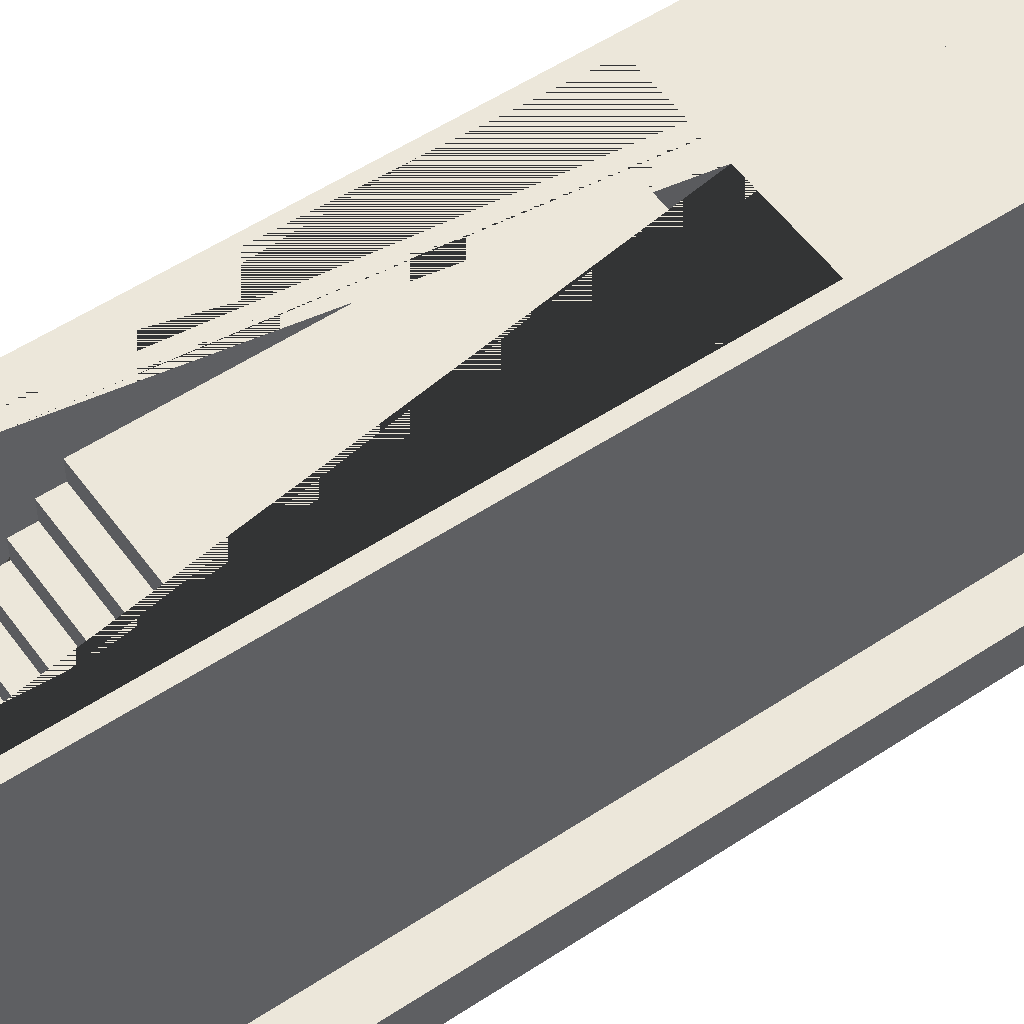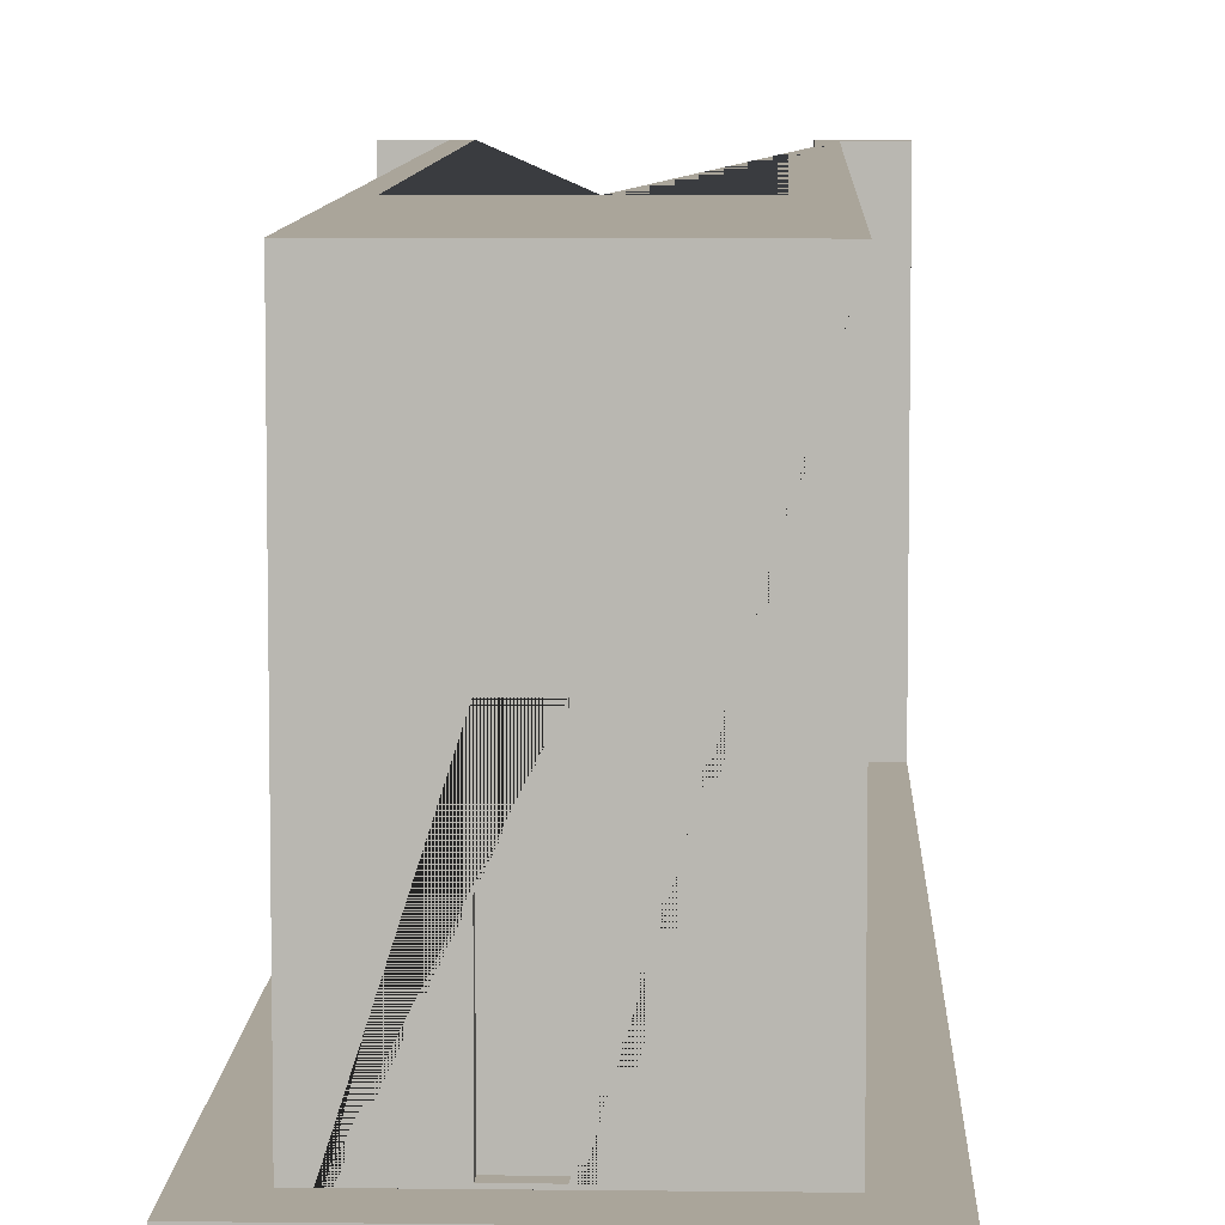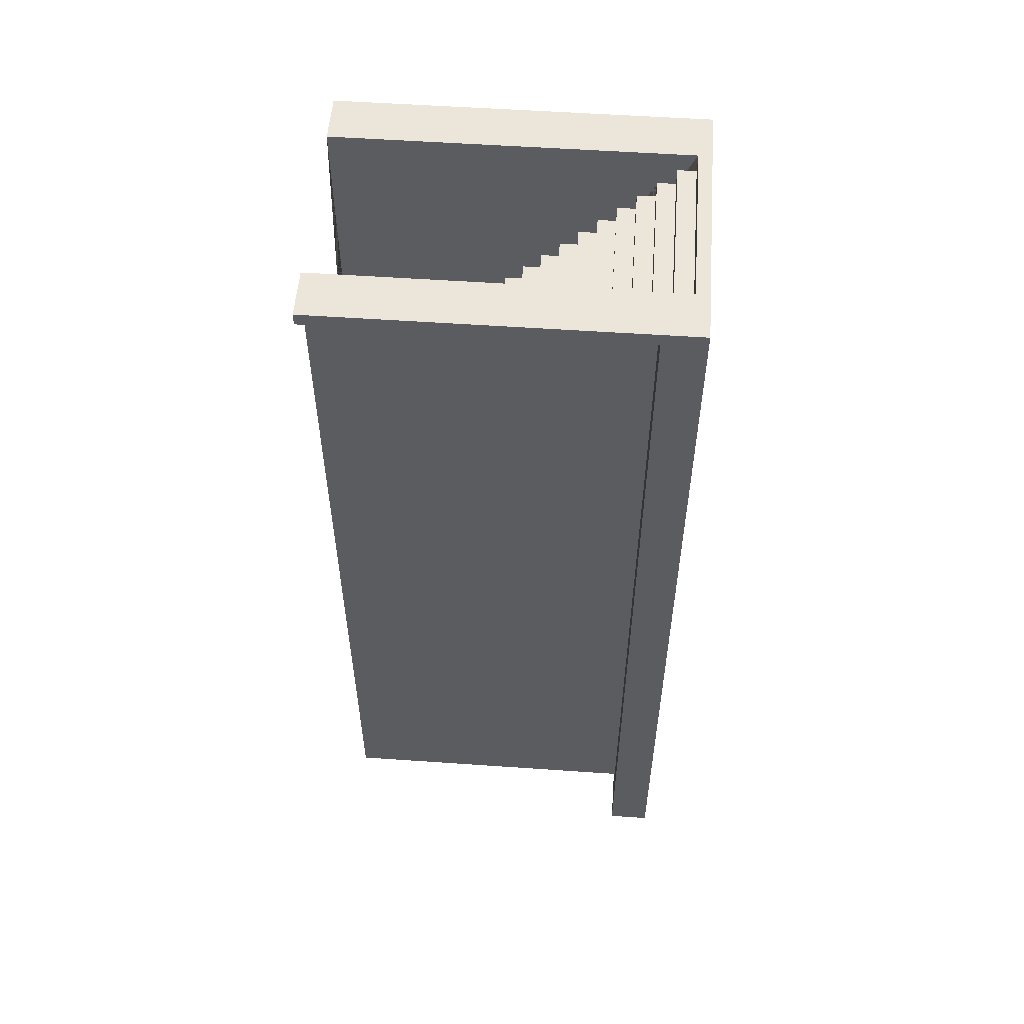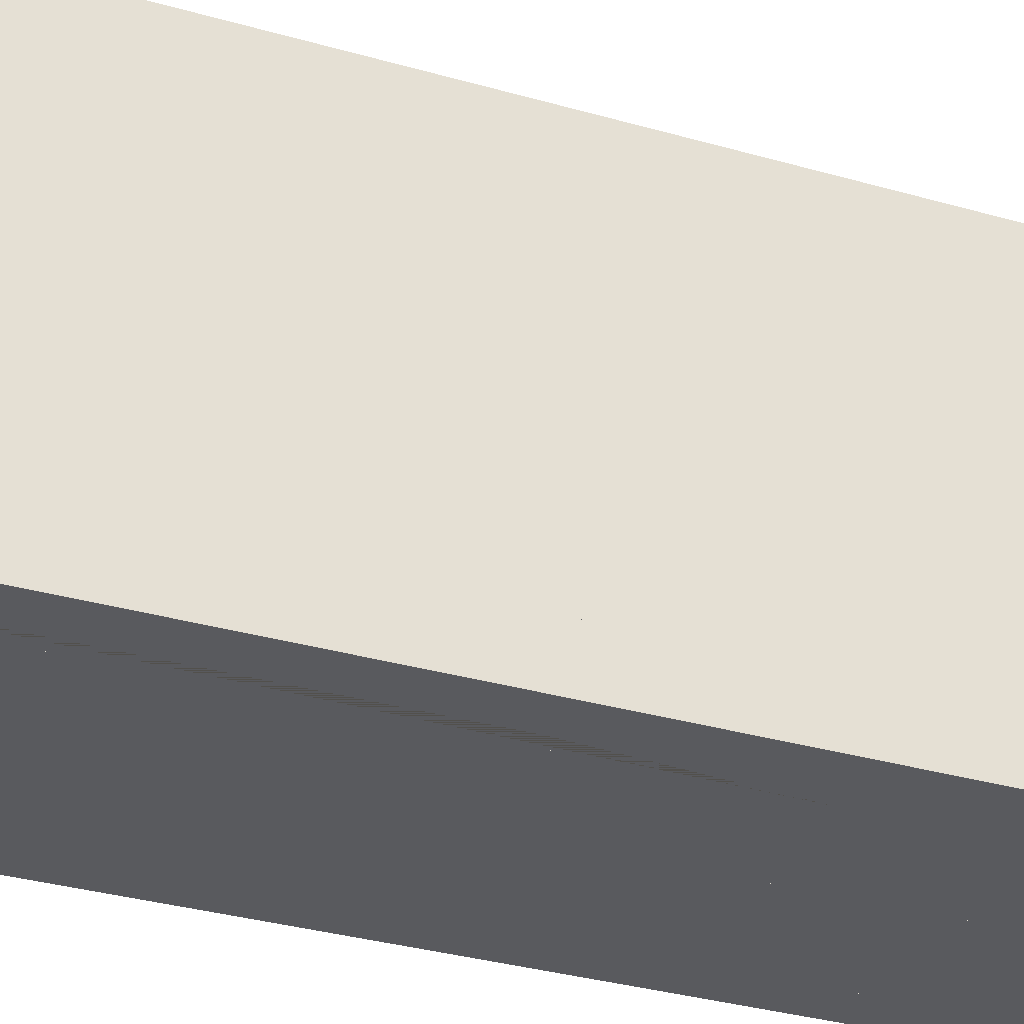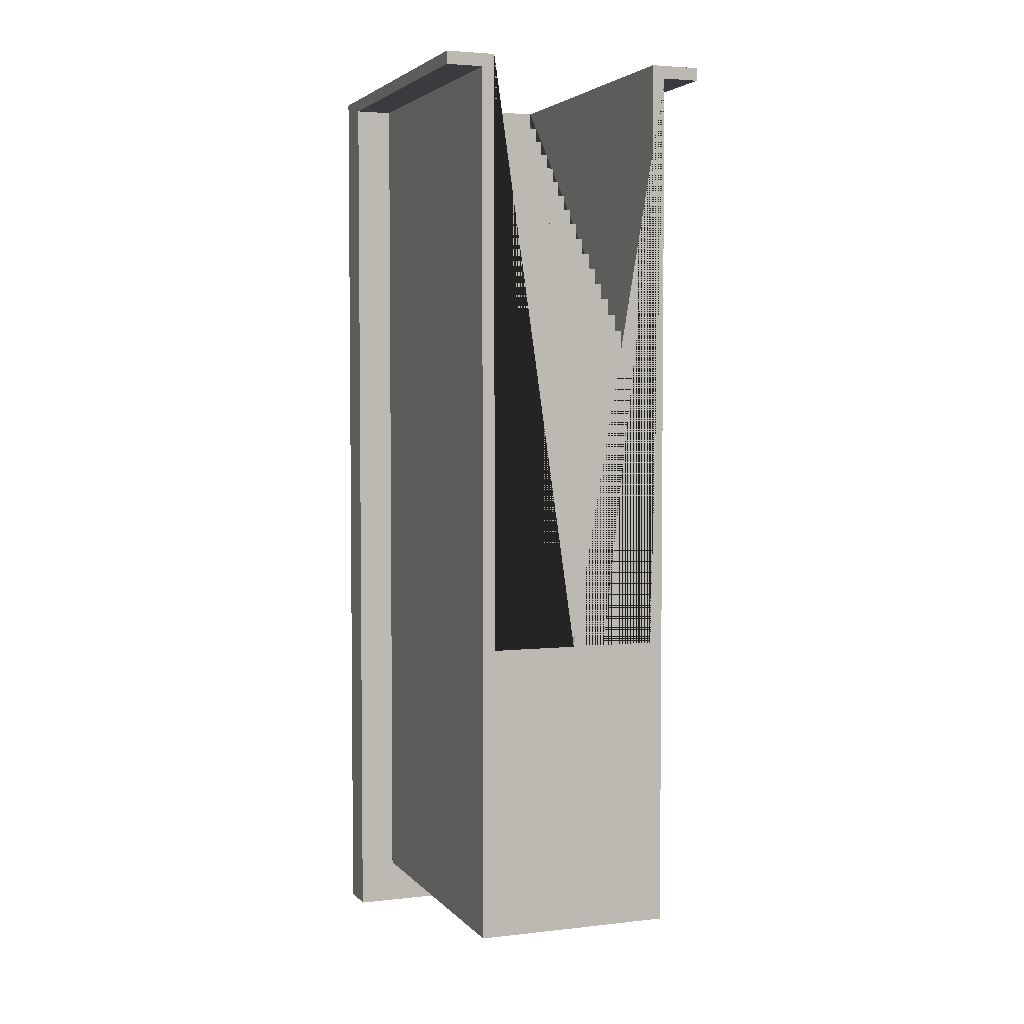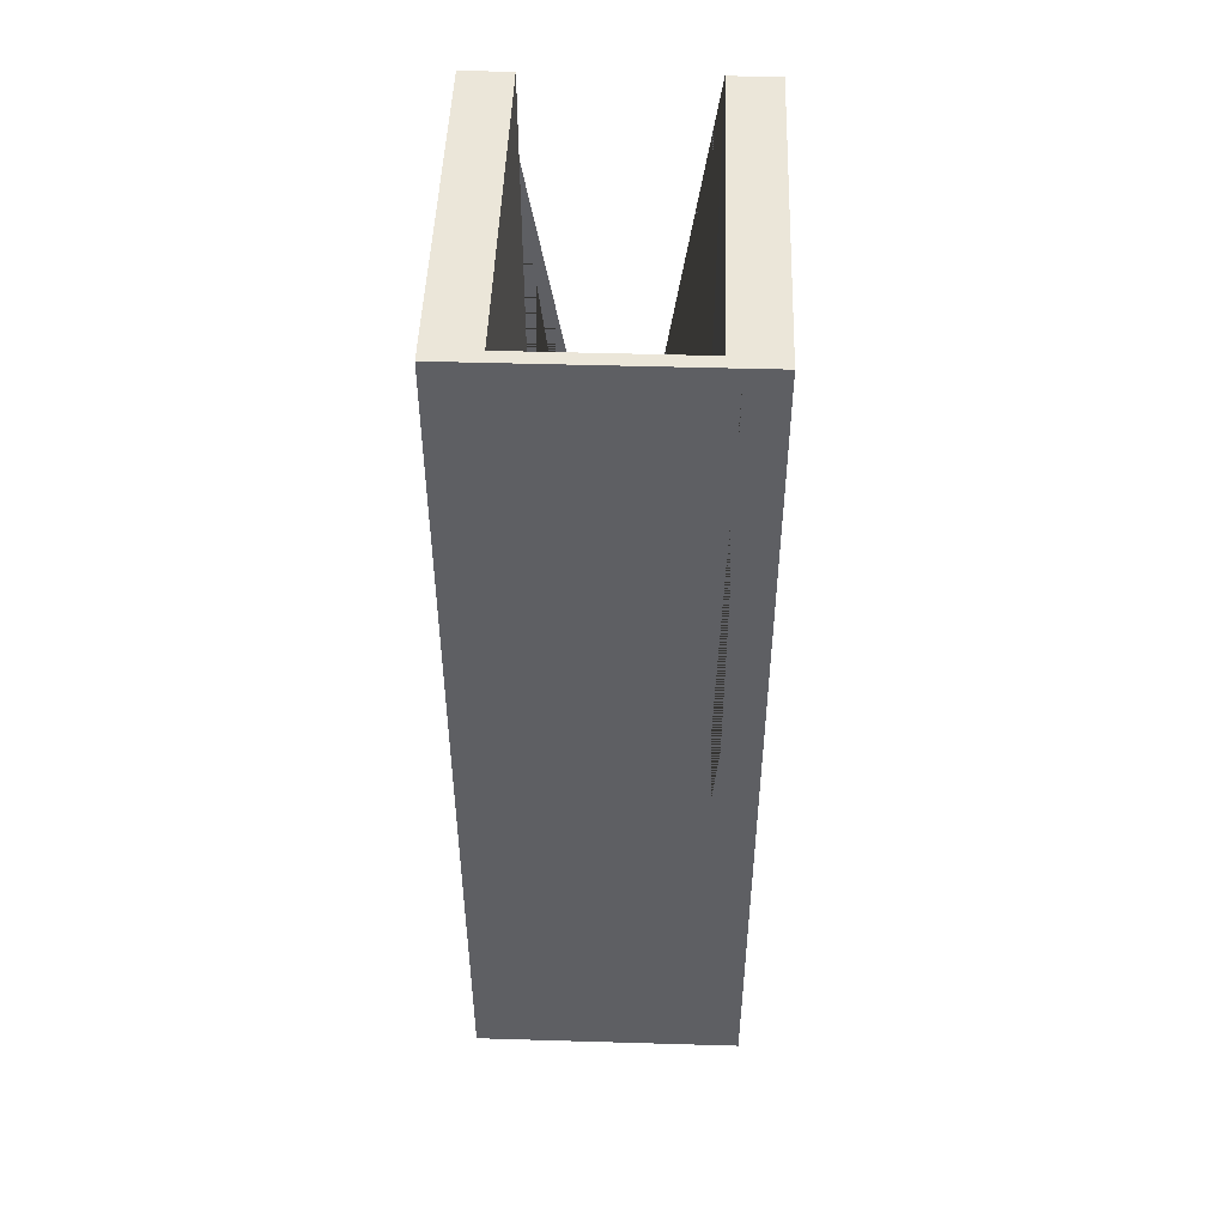
<metadata>
{"format":"obj","ext":"obj","renderer":"f3d","projection":"perspective","resolution":1024,"background":"white","views":[{"elev":53.9,"azim":54.8,"up":"+Y"},{"elev":7.7,"azim":-178.0,"up":"+Y"},{"elev":54.6,"azim":-85.8,"up":"+Z"},{"elev":-31.2,"azim":67.3,"up":"+Y"},{"elev":3.8,"azim":159.4,"up":"+Z"},{"elev":48.2,"azim":1.9,"up":"+Z"}]}
</metadata>
<code>
o STLEXP_Object01.035
v 1.523 0.000842 -5.23
v -7e-06 0.000842 -5.23
v -7e-06 0.4705 -5.23
v 1.523 0.4705 -5.23
v -7e-06 0.000841 -4.726
v -7e-06 0.4705 -4.726
v 1.111 0.000841 -4.726
v 1.111 0.4705 -4.726
v 1.111 0.00084 5.087
v 1.111 0.4705 5.087
v 1.523 0.00084 5.087
v 1.523 0.4705 5.087
v -1.523 0.00084 5.087
v -1.111 0.00084 5.087
v -1.111 0.4705 5.087
v -1.523 0.4705 5.087
v -1.111 0.000841 -4.726
v -1.111 0.4705 -4.726
v -1.523 0.000842 -5.23
v -1.523 0.4705 -5.23
v 1.111 0.000852 5.087
v 1.111 4.039 5.087
v 1.523 4.039 5.087
v 1.523 0.000852 5.087
v 1.523 4.039 5.23
v 1.523 0.000852 5.23
v 0.9685 0.000853 -1.427
v 8e-06 0.000853 -1.427
v 8e-06 0.000854 -4.726
v 1.111 0.000854 -4.726
v 0.9685 0.000852 5.23
v 1.111 4.039 -4.726
v 0.9685 4.039 5.23
v 8e-06 4.039 -4.726
v 8e-06 4.039 -1.427
v 0.9685 4.039 -1.427
v 8e-06 2.34 -4.726
v 8e-06 2.34 -4.607
v 8e-06 0.4942 -4.607
v 8e-06 0.4942 -4.726
v 0.355 0.4942 -4.726
v 0.355 2.34 -4.726
v 0.355 2.34 -4.607
v 0.355 0.4942 -4.607
v -0.9685 0.000852 5.23
v -0.9685 4.039 5.23
v -1.523 4.039 5.23
v -1.523 0.000852 5.23
v -1.523 4.039 5.087
v -1.523 0.000852 5.087
v -1.111 0.000854 -4.726
v -0.9685 0.000853 -1.427
v -1.111 0.000852 5.087
v -0.9685 4.039 -1.427
v -1.111 4.039 5.087
v -1.111 4.039 -4.726
v -0.5136 2.34 -4.726
v -0.5136 0.4942 -4.726
v -0.5136 2.34 -4.607
v -0.5136 0.4942 -4.607
v 0.9685 0.00084 -1.427
v 0.9685 0.000839 5.23
v -0.9685 0.000839 5.23
v -0.9685 0.00084 -1.427
v 0.9685 0.1479 5.23
v -0.9685 0.1479 5.23
v 0.9685 0.1479 5.009
v -0.9685 0.1479 5.009
v 0.9685 0.3498 5.009
v -0.9685 0.3498 5.009
v 0.9685 0.3498 4.811
v -0.9685 0.3498 4.811
v 0.9685 0.5517 4.811
v -0.9685 0.5517 4.811
v 0.9685 0.5517 4.612
v -0.9685 0.5517 4.612
v 0.9685 0.7535 4.612
v -0.9685 0.7535 4.612
v 0.9685 0.7535 4.414
v -0.9685 0.7535 4.414
v 0.9685 0.9554 4.414
v -0.9685 0.9554 4.414
v 0.9685 0.9554 4.215
v -0.9685 0.9554 4.215
v 0.9685 1.157 4.215
v -0.9685 1.157 4.215
v 0.9685 1.157 4.016
v -0.9685 1.157 4.016
v 0.9685 1.359 4.016
v -0.9685 1.359 4.016
v 0.9685 1.359 3.818
v -0.9685 1.359 3.818
v 0.9685 1.561 3.818
v -0.9685 1.561 3.818
v 0.9685 1.561 3.619
v -0.9685 1.561 3.619
v 0.9685 1.763 3.619
v -0.9685 1.763 3.619
v 0.9685 1.763 3.42
v -0.9685 1.763 3.42
v 0.9685 1.965 3.42
v -0.9685 1.965 3.42
v 0.9685 1.965 3.222
v -0.9685 1.965 3.222
v 0.9685 2.167 3.222
v -0.9685 2.167 3.222
v 0.9685 2.167 3.023
v -0.9685 2.167 3.023
v 0.9685 2.368 3.023
v -0.9685 2.368 3.023
v 0.9685 2.368 2.824
v -0.9685 2.368 2.824
v 0.9685 2.57 2.824
v -0.9685 2.57 2.824
v 0.9685 2.57 2.626
v -0.9685 2.57 2.626
v 0.9685 2.772 2.626
v -0.9685 2.772 2.626
v 0.9685 2.772 2.427
v -0.9685 2.772 2.427
v 0.9685 2.974 2.427
v -0.9685 2.974 2.427
v 0.9685 2.974 2.228
v -0.9685 2.974 2.228
v 0.9685 3.176 2.228
v -0.9685 3.176 2.228
v 0.9685 3.174 -1.427
v -0.9685 3.174 -1.427
f 1 2 3 4
f 5 7 8 6
f 7 9 10 8
f 9 11 12 10
f 11 1 4 12
f 13 14 15 16
f 14 17 18 15
f 17 5 6 18
f 5 2 3 6
f 2 19 20 3
f 19 13 16 20
f 1 11 9 7 5 2
f 19 2 5 17 14 13
f 10 12 4 3 6 8
f 6 3 20 16 15 18
f 21 22 23 24
f 24 23 25 26
f 27 28 29 30 21 24 26 31
f 30 32 22 21
f 33 25 23 22 32 34 35 36
f 26 25 33 31
f 31 33 36 27
f 27 36 35 28
f 30 29 40 41 42 37 34 32
f 37 42 43 38
f 38 43 44 39
f 40 39 44 41
f 45 46 47 48
f 48 47 49 50
f 51 29 28 52 45 48 50 53
f 52 54 46 45
f 55 49 47 46 54 35 34 56
f 50 49 55 53
f 53 55 56 51
f 56 34 37 57 58 40 29 51
f 28 29 40 39 38 37 34 35
f 28 35 54 52
f 57 59 60 58
f 40 58 60 39
f 59 38 39 60
f 37 38 59 57
f 61 62 63 64
f 62 65 66 63
f 65 67 68 66
f 67 69 70 68
f 69 71 72 70
f 71 73 74 72
f 73 75 76 74
f 75 77 78 76
f 77 79 80 78
f 79 81 82 80
f 81 83 84 82
f 83 85 86 84
f 85 87 88 86
f 87 89 90 88
f 89 91 92 90
f 91 93 94 92
f 93 95 96 94
f 95 97 98 96
f 97 99 100 98
f 99 101 102 100
f 101 103 104 102
f 103 105 106 104
f 105 107 108 106
f 107 109 110 108
f 109 111 112 110
f 111 113 114 112
f 113 115 116 114
f 115 117 118 116
f 117 119 120 118
f 119 121 122 120
f 121 123 124 122
f 123 125 126 124
f 125 127 128 126
f 127 61 64 128
f 127 125 123 75 73 71 69 67 65 62 61
f 123 121 119 117 115
f 124 126 128 64 63 66 68 70 72 74 76
f 120 122 124 116 118
f 41 44 43
f 43 42 41
f 111 115 113
f 107 111 109
f 103 107 105
f 99 103 101
f 95 99 97
f 91 95 93
f 87 91 89
f 83 87 85
f 79 83 81
f 75 79 77
f 112 114 116
f 108 110 112
f 104 106 108
f 100 102 104
f 96 98 100
f 92 94 96
f 88 90 92
f 84 86 88
f 80 82 84
f 76 78 80

</code>
